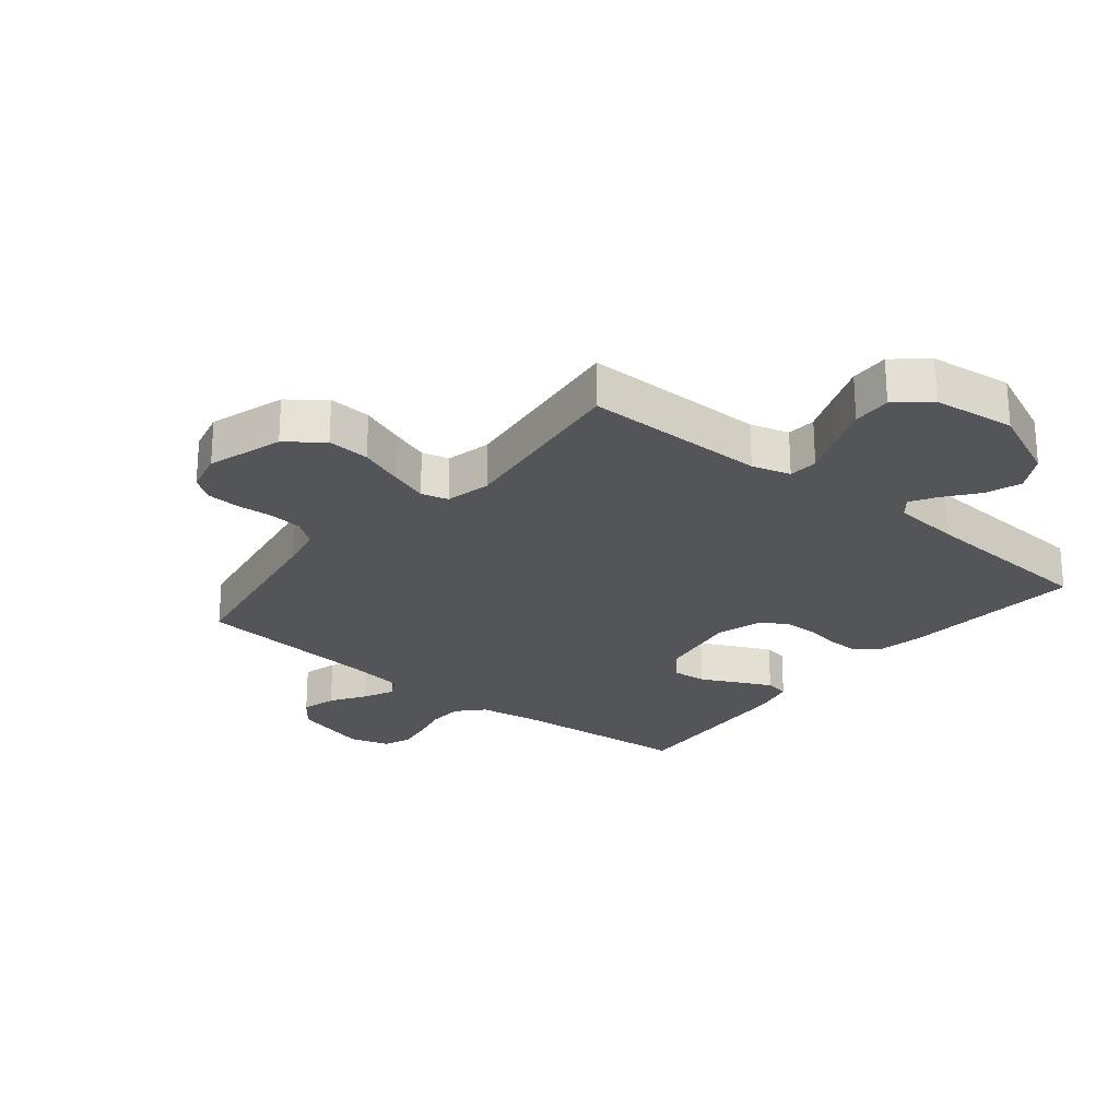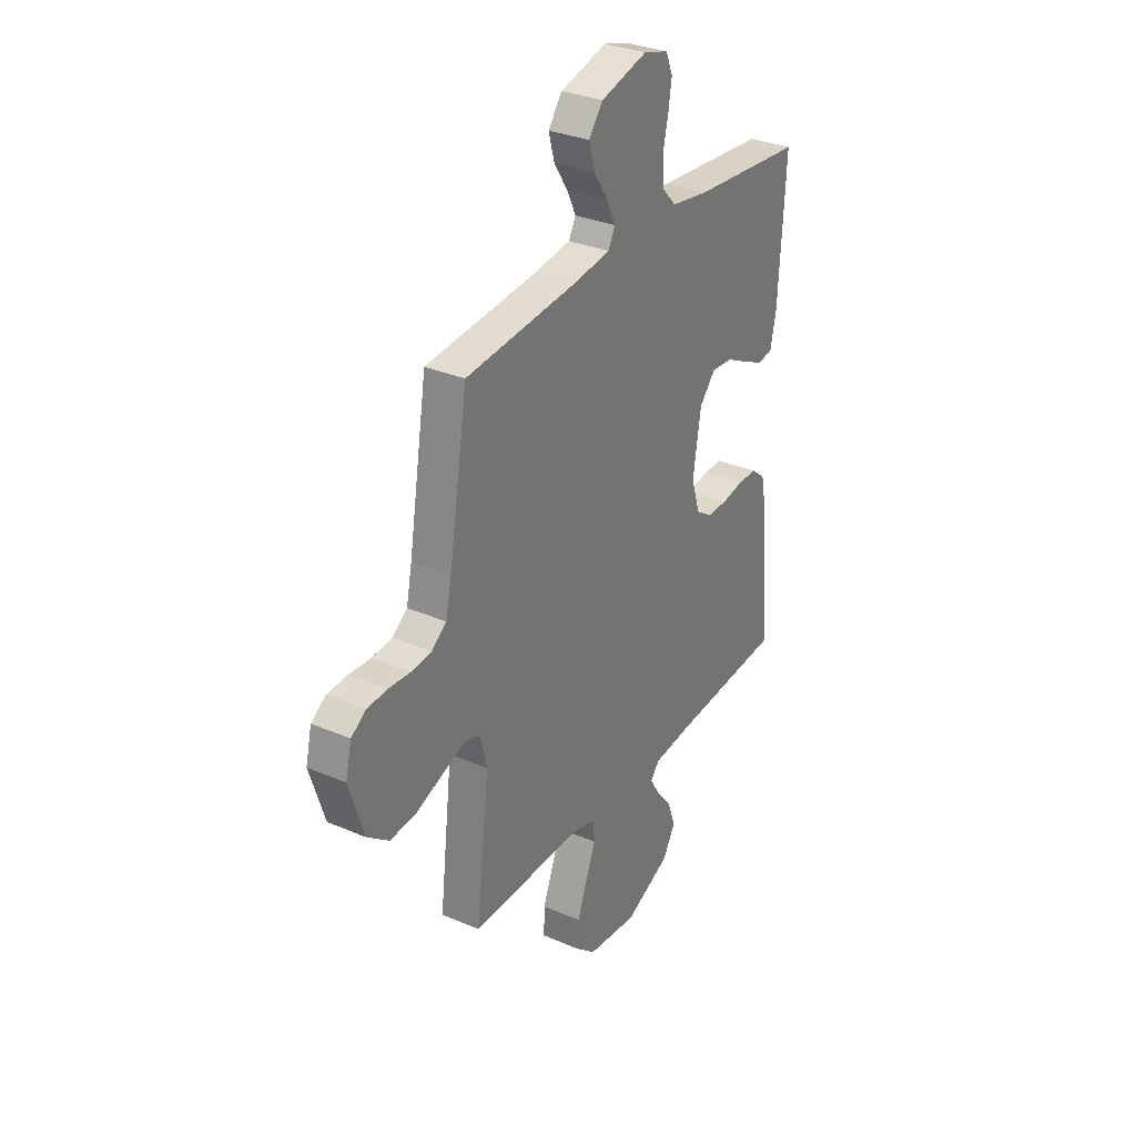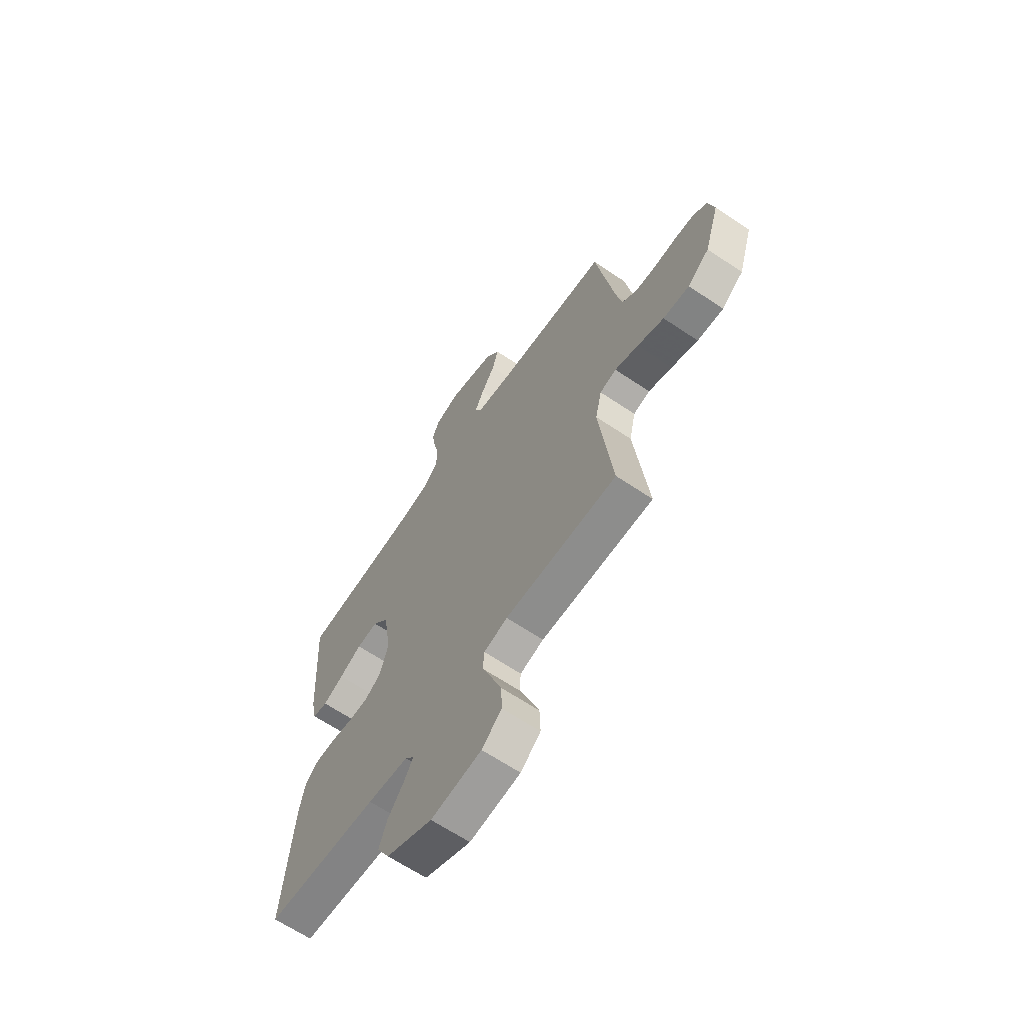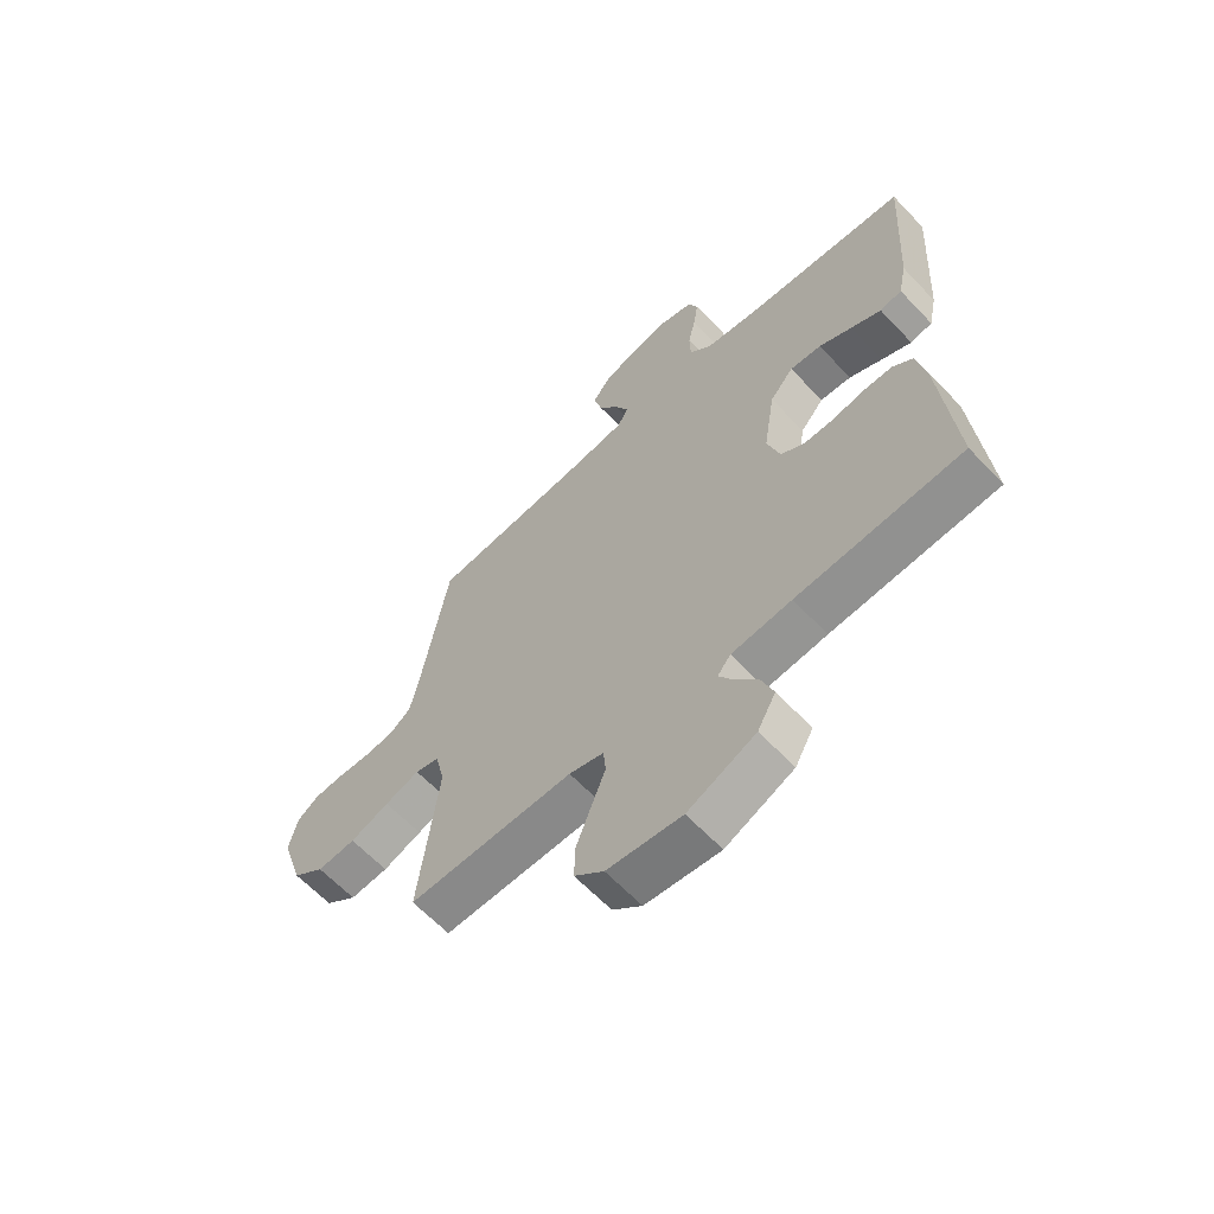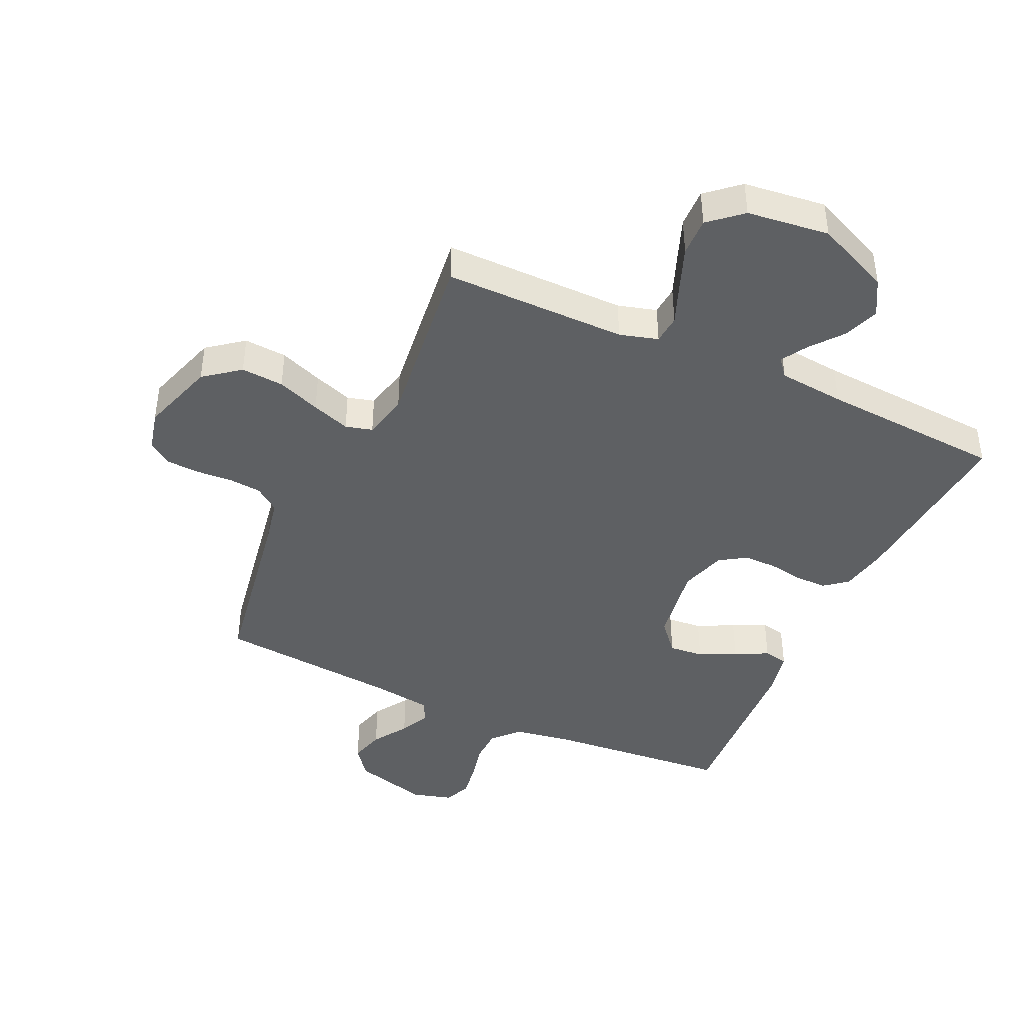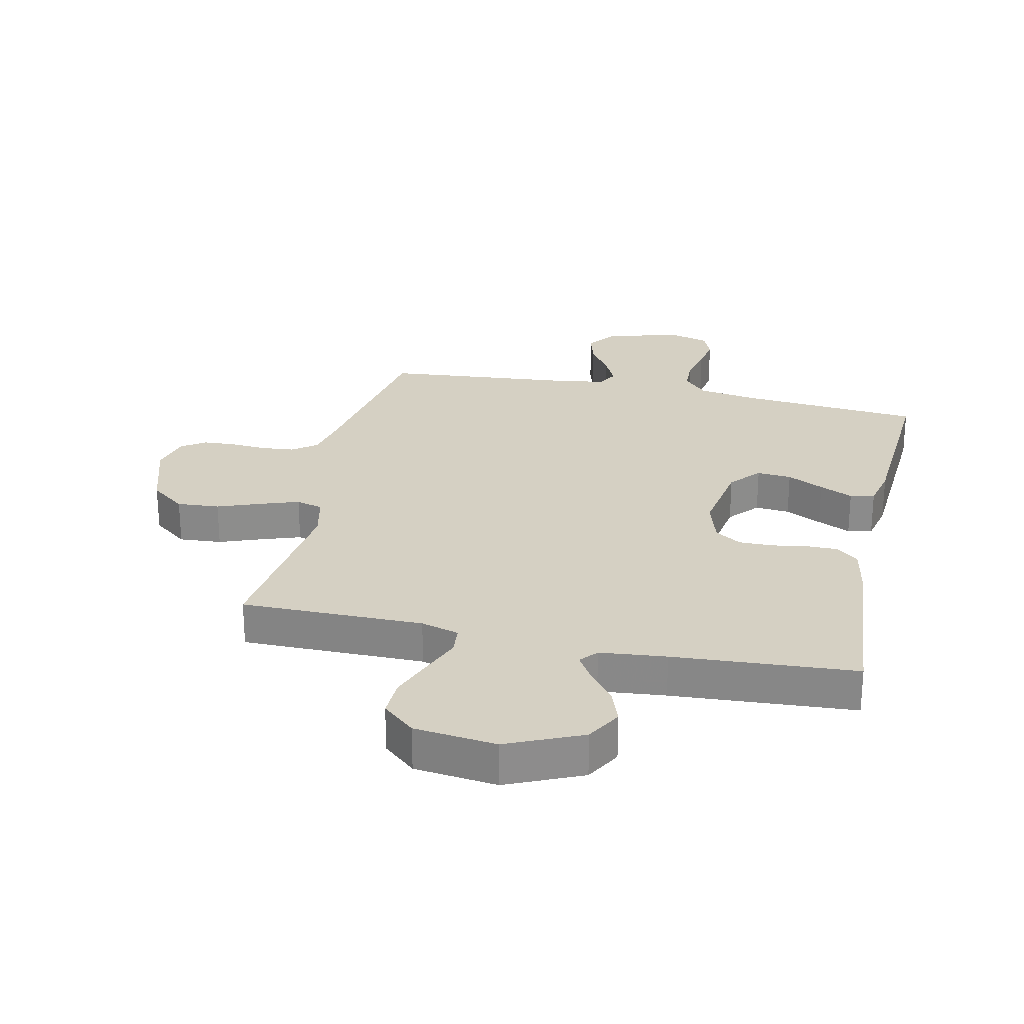
<metadata>
{"format":"obj","ext":"obj","renderer":"f3d","projection":"perspective","resolution":1024,"background":"white","views":[{"elev":-24.6,"azim":140.9,"up":"+Y"},{"elev":31.6,"azim":121.3,"up":"+Z"},{"elev":-64.6,"azim":55.8,"up":"+Z"},{"elev":-63.0,"azim":-136.7,"up":"+Z"},{"elev":-42.4,"azim":155.3,"up":"+Y"},{"elev":26.0,"azim":-167.5,"up":"+Y"}]}
</metadata>
<code>
v 0.5 0.07 -0.5
v 0.2 0.07 -0.499
v 0.137 0.07 -0.517
v 0.133 0.07 -0.565
v 0.159 0.07 -0.631
v 0.186 0.07 -0.702
v 0.188 0.07 -0.766
v 0.135 0.07 -0.812
v 0 0.07 -0.828
v -0.123 0.07 -0.773
v -0.156 0.07 -0.714
v -0.135 0.07 -0.656
v -0.093 0.07 -0.603
v -0.067 0.07 -0.56
v -0.091 0.07 -0.531
v -0.2 0.07 -0.52
v -0.5 0.07 -0.5
v -0.474 0.07 -0.2
v -0.459 0.07 -0.123
v -0.422 0.07 -0.093
v -0.37 0.07 -0.093
v -0.312 0.07 -0.103
v -0.257 0.07 -0.103
v -0.214 0.07 -0.075
v -0.191 0.07 0
v -0.212 0.07 0.133
v -0.255 0.07 0.183
v -0.312 0.07 0.178
v -0.372 0.07 0.148
v -0.427 0.07 0.122
v -0.467 0.07 0.13
v -0.482 0.07 0.2
v -0.5 0.07 0.5
v -0.2 0.07 0.526
v -0.102 0.07 0.542
v -0.063 0.07 0.584
v -0.061 0.07 0.641
v -0.075 0.07 0.703
v -0.084 0.07 0.761
v -0.066 0.07 0.805
v 0 0.07 0.824
v 0.124 0.07 0.79
v 0.161 0.07 0.741
v 0.145 0.07 0.684
v 0.108 0.07 0.627
v 0.084 0.07 0.577
v 0.103 0.07 0.542
v 0.2 0.07 0.528
v 0.5 0.07 0.5
v 0.55 0.07 0.2
v 0.565 0.07 0.128
v 0.605 0.07 0.098
v 0.659 0.07 0.093
v 0.718 0.07 0.097
v 0.772 0.07 0.094
v 0.811 0.07 0.067
v 0.827 0.07 0
v 0.788 0.07 -0.123
v 0.73 0.07 -0.168
v 0.66 0.07 -0.163
v 0.589 0.07 -0.136
v 0.526 0.07 -0.114
v 0.482 0.07 -0.126
v 0.465 0.07 -0.2
v 0.5 0 -0.5
v 0.2 0 -0.499
v 0.137 0 -0.517
v 0.133 0 -0.565
v 0.159 0 -0.631
v 0.186 0 -0.702
v 0.188 0 -0.766
v 0.135 0 -0.812
v 0 0 -0.828
v -0.123 0 -0.773
v -0.156 0 -0.714
v -0.135 0 -0.656
v -0.093 0 -0.603
v -0.067 0 -0.56
v -0.091 0 -0.531
v -0.2 0 -0.52
v -0.5 0 -0.5
v -0.474 0 -0.2
v -0.459 0 -0.123
v -0.422 0 -0.093
v -0.37 0 -0.093
v -0.312 0 -0.103
v -0.257 0 -0.103
v -0.214 0 -0.075
v -0.191 0 0
v -0.212 0 0.133
v -0.255 0 0.183
v -0.312 0 0.178
v -0.372 0 0.148
v -0.427 0 0.122
v -0.467 0 0.13
v -0.482 0 0.2
v -0.5 0 0.5
v -0.2 0 0.526
v -0.102 0 0.542
v -0.063 0 0.584
v -0.061 0 0.641
v -0.075 0 0.703
v -0.084 0 0.761
v -0.066 0 0.805
v 0 0 0.824
v 0.124 0 0.79
v 0.161 0 0.741
v 0.145 0 0.684
v 0.108 0 0.627
v 0.084 0 0.577
v 0.103 0 0.542
v 0.2 0 0.528
v 0.5 0 0.5
v 0.55 0 0.2
v 0.565 0 0.128
v 0.605 0 0.098
v 0.659 0 0.093
v 0.718 0 0.097
v 0.772 0 0.094
v 0.811 0 0.067
v 0.827 0 0
v 0.788 0 -0.123
v 0.73 0 -0.168
v 0.66 0 -0.163
v 0.589 0 -0.136
v 0.526 0 -0.114
v 0.482 0 -0.126
v 0.465 0 -0.2
f 58 59 60 61
f 58 61 62
f 57 58 62
f 56 57 62 63
f 53 54 55 56
f 52 53 56 63
f 48 49 50
f 47 48 50 51
f 42 43 44 45
f 42 45 46
f 41 42 46
f 40 41 46
f 37 38 39 40
f 37 40 46 47
f 31 32 33 34
f 31 34 35
f 28 29 30 31
f 28 31 35 36
f 19 20 21 22
f 19 22 23
f 16 17 18 19
f 15 16 19 23
f 14 15 23 24
f 10 11 12 13
f 10 13 14
f 9 10 14
f 8 9 14
f 4 5 6 7
f 4 7 8 14
f 64 1 2
f 63 64 2 3
f 51 52 63 3
f 36 37 47 51
f 27 28 36
f 26 27 36 51
f 25 26 51 3
f 14 24 25
f 3 4 14 25
f 125 124 123 122
f 126 125 122
f 126 122 121
f 127 126 121 120
f 120 119 118 117
f 127 120 117 116
f 114 113 112
f 115 114 112 111
f 109 108 107 106
f 110 109 106
f 110 106 105
f 110 105 104
f 104 103 102 101
f 111 110 104 101
f 98 97 96 95
f 99 98 95
f 95 94 93 92
f 100 99 95 92
f 86 85 84 83
f 87 86 83
f 83 82 81 80
f 87 83 80 79
f 88 87 79 78
f 77 76 75 74
f 78 77 74
f 78 74 73
f 78 73 72
f 71 70 69 68
f 78 72 71 68
f 66 65 128
f 67 66 128 127
f 67 127 116 115
f 115 111 101 100
f 100 92 91
f 115 100 91 90
f 67 115 90 89
f 89 88 78
f 89 78 68 67
f 1 65 66 2
f 2 66 67 3
f 3 67 68 4
f 4 68 69 5
f 5 69 70 6
f 6 70 71 7
f 7 71 72 8
f 8 72 73 9
f 9 73 74 10
f 10 74 75 11
f 11 75 76 12
f 12 76 77 13
f 13 77 78 14
f 14 78 79 15
f 15 79 80 16
f 16 80 81 17
f 17 81 82 18
f 18 82 83 19
f 19 83 84 20
f 20 84 85 21
f 21 85 86 22
f 22 86 87 23
f 23 87 88 24
f 24 88 89 25
f 25 89 90 26
f 26 90 91 27
f 27 91 92 28
f 28 92 93 29
f 29 93 94 30
f 30 94 95 31
f 31 95 96 32
f 32 96 97 33
f 33 97 98 34
f 34 98 99 35
f 35 99 100 36
f 36 100 101 37
f 37 101 102 38
f 38 102 103 39
f 39 103 104 40
f 40 104 105 41
f 41 105 106 42
f 42 106 107 43
f 43 107 108 44
f 44 108 109 45
f 45 109 110 46
f 46 110 111 47
f 47 111 112 48
f 48 112 113 49
f 49 113 114 50
f 50 114 115 51
f 51 115 116 52
f 52 116 117 53
f 53 117 118 54
f 54 118 119 55
f 55 119 120 56
f 56 120 121 57
f 57 121 122 58
f 58 122 123 59
f 59 123 124 60
f 60 124 125 61
f 61 125 126 62
f 62 126 127 63
f 63 127 128 64
f 64 128 65 1

</code>
